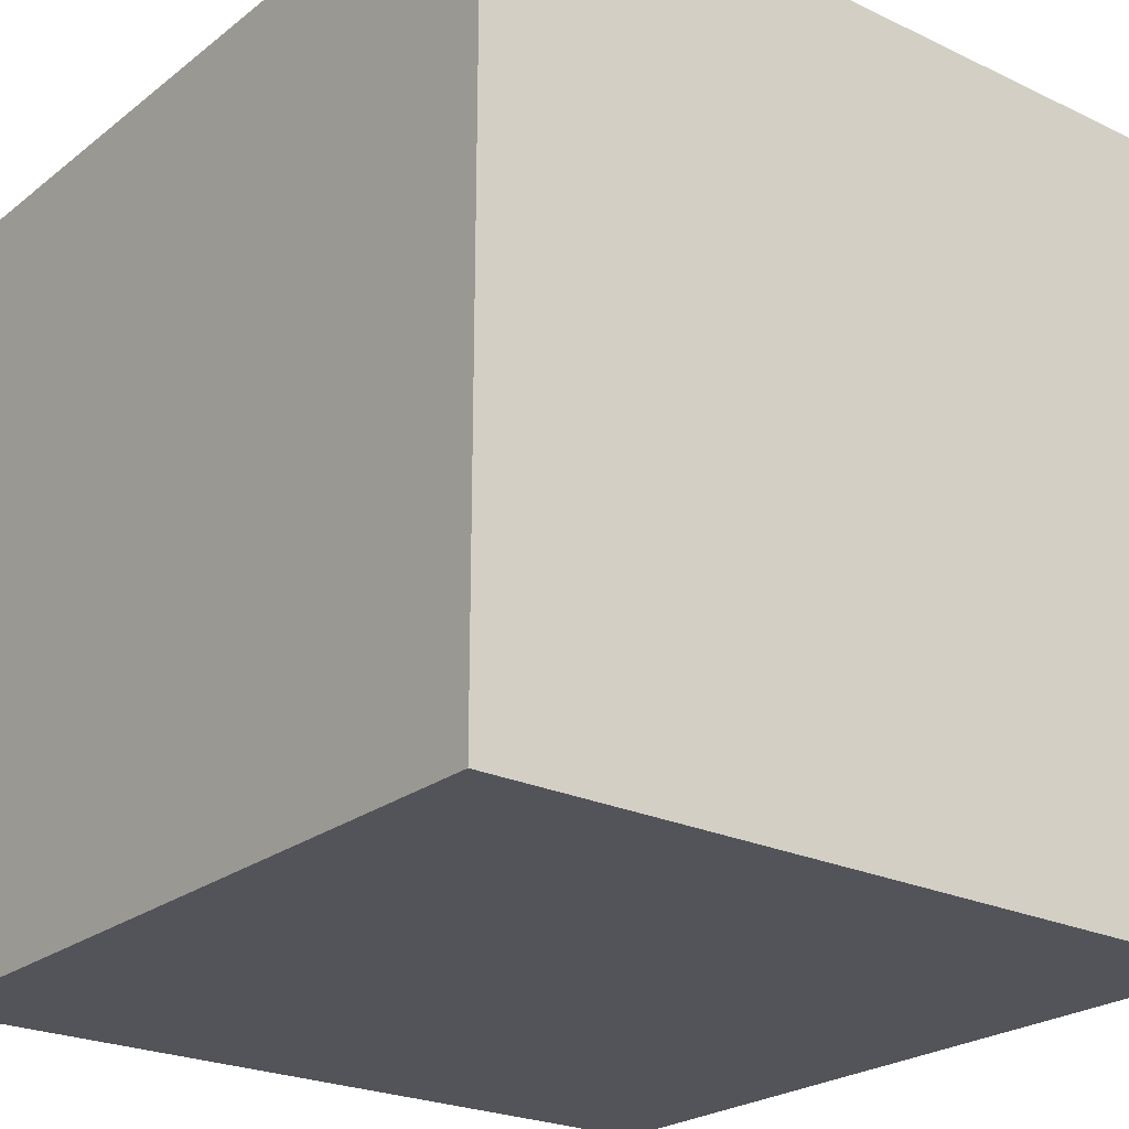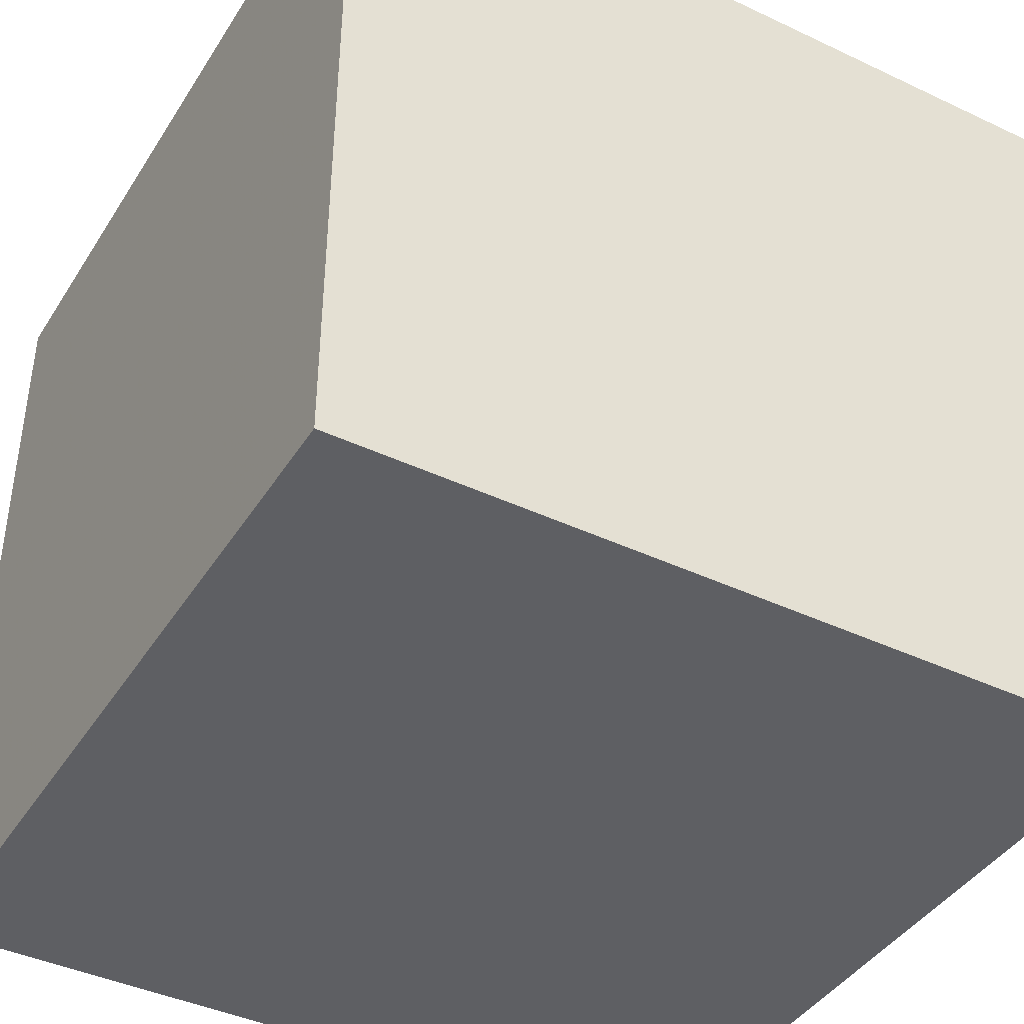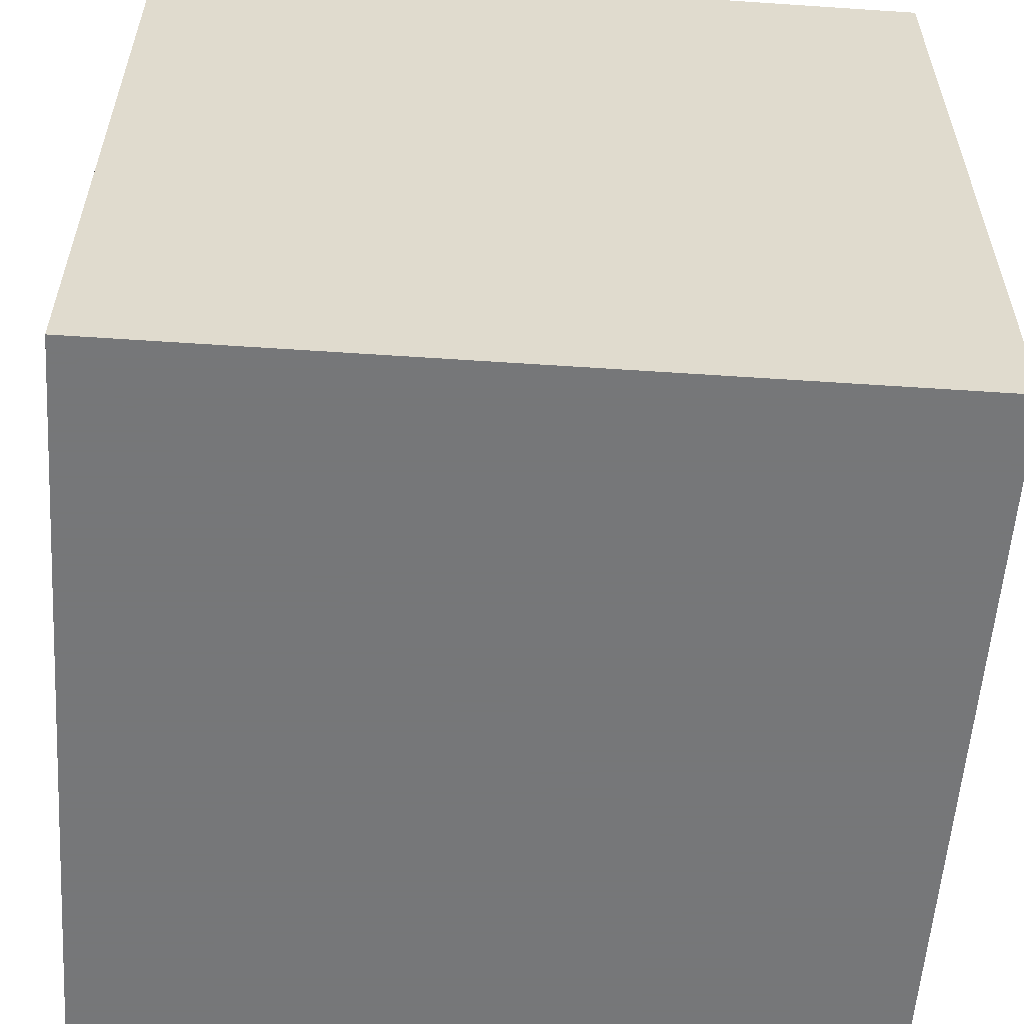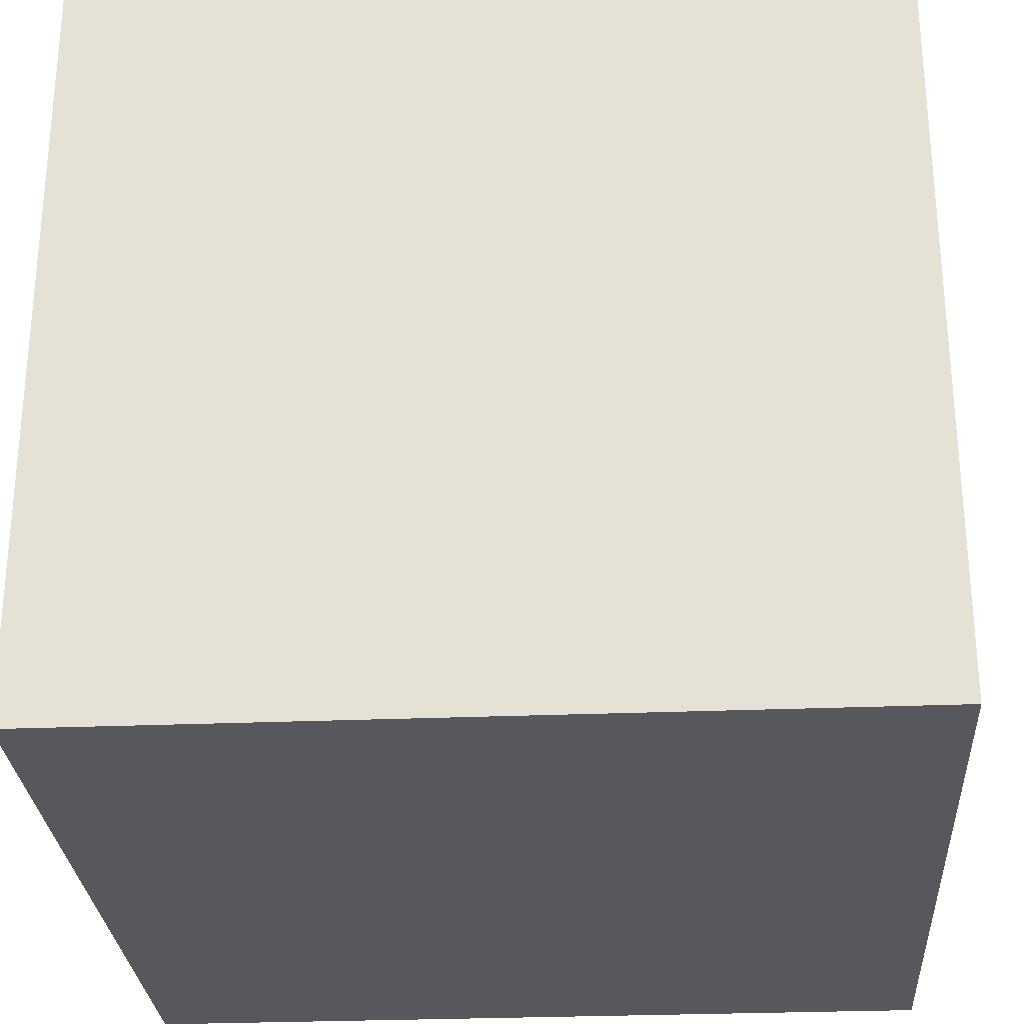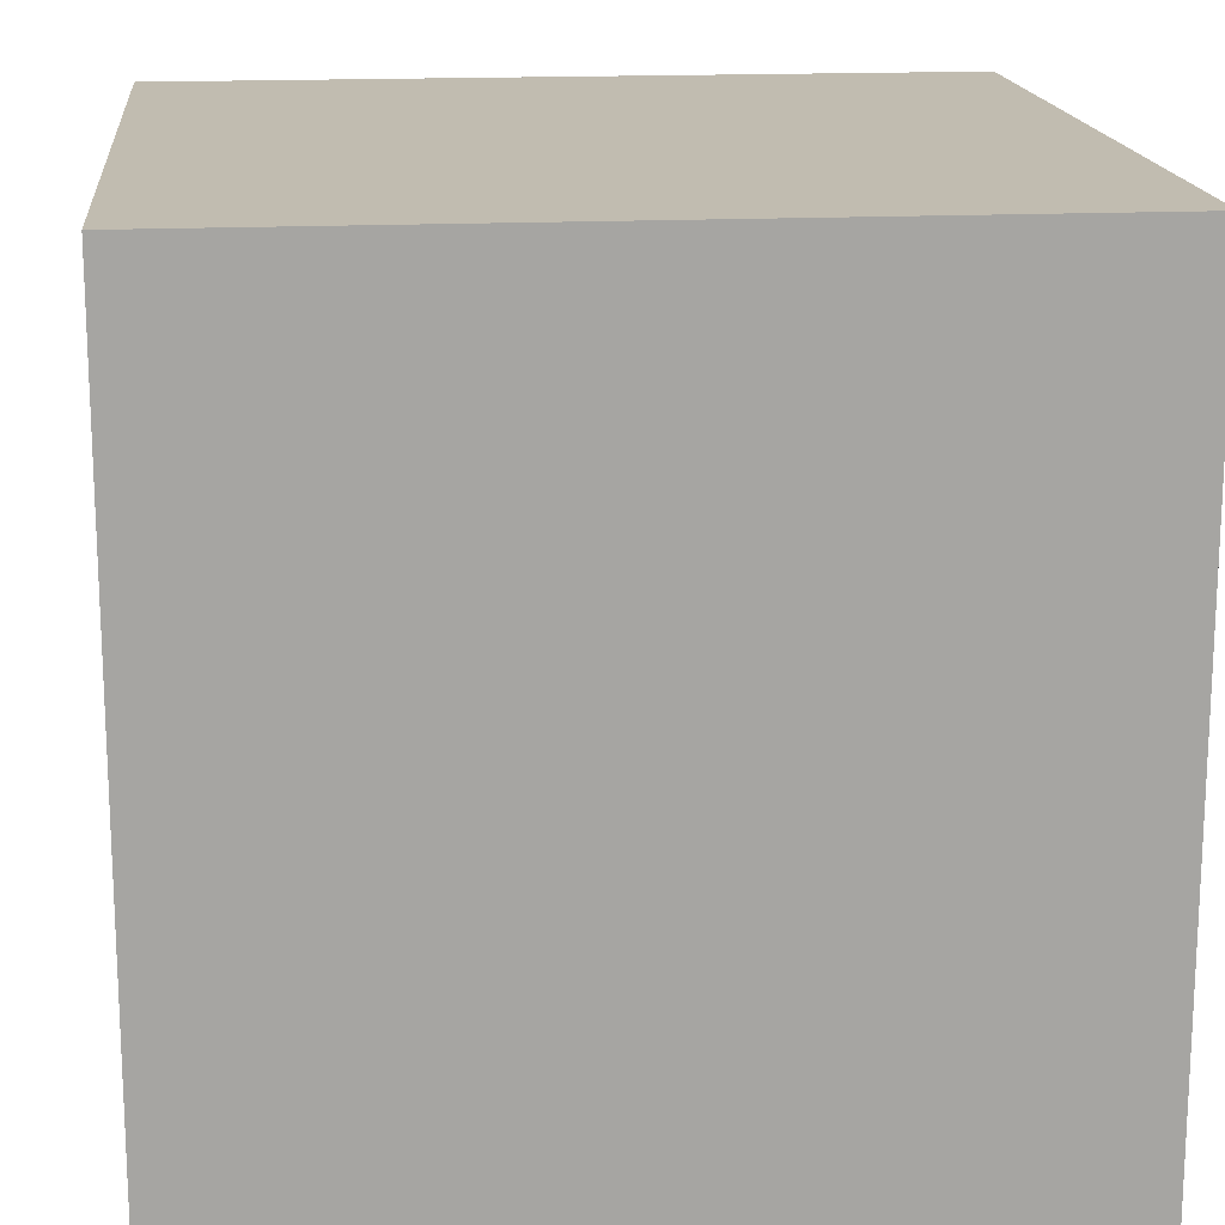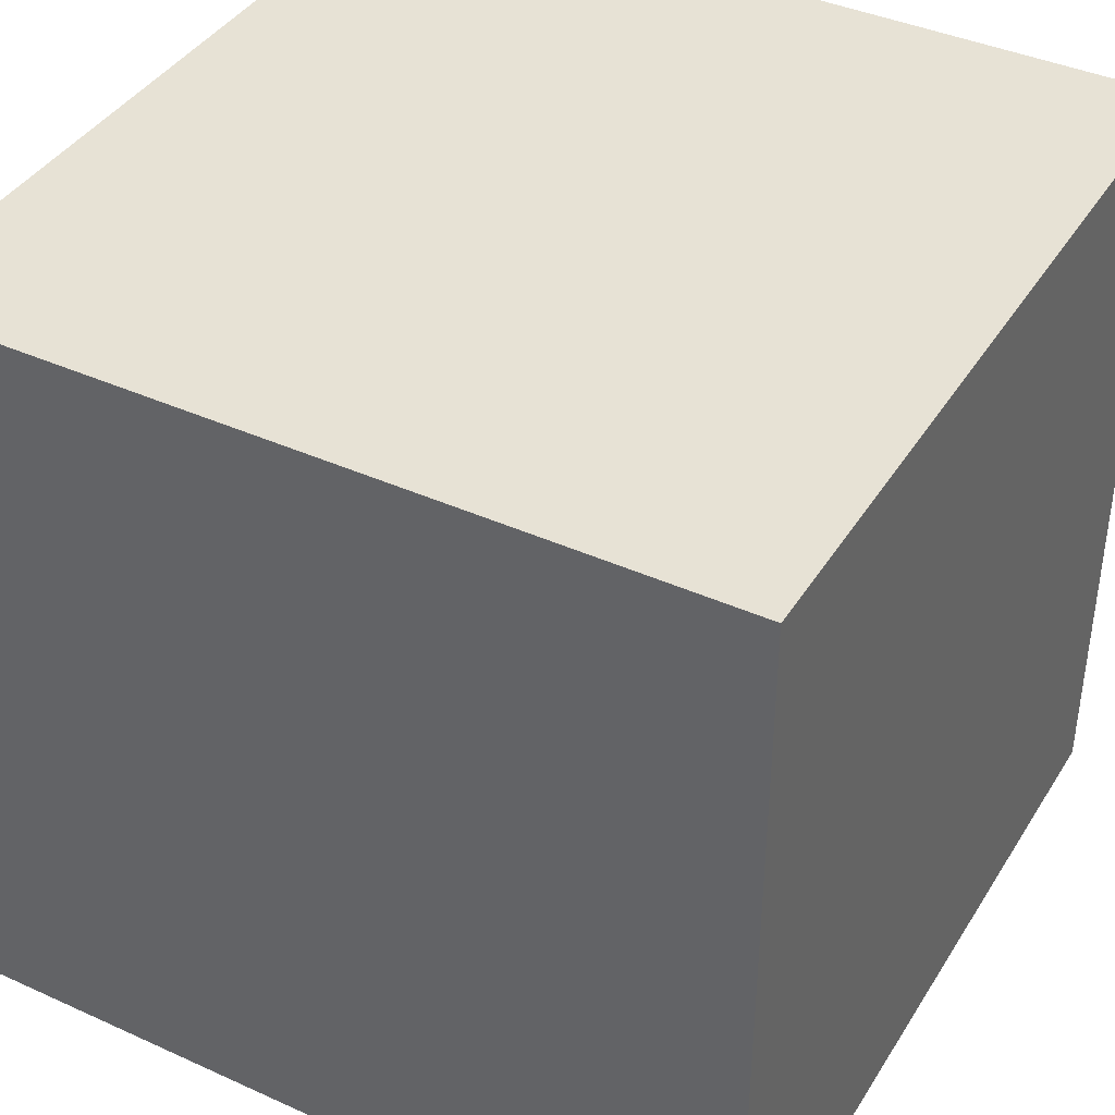
<metadata>
{"format":"obj","ext":"obj","renderer":"f3d","projection":"perspective","resolution":1024,"background":"white","views":[{"elev":-23.8,"azim":51.7,"up":"+Z"},{"elev":-41.6,"azim":60.3,"up":"+Y"},{"elev":-57.1,"azim":-4.0,"up":"+Z"},{"elev":-28.1,"azim":93.6,"up":"+Y"},{"elev":16.6,"azim":174.3,"up":"+Y"},{"elev":40.2,"azim":-60.9,"up":"+Z"}]}
</metadata>
<code>
o Cube
v 1 -1 -1
v 1 -1 1
v -1 -1 1
v -1 -1 -1
v 1 1 -1
v 1 1 1
v -1 1 1
v -1 1 -1
f 1 5 6 2
f 3 4 8 7
f 2 3 7 6
f 5 1 4 8
f 5 8 7 6
f 1 4 3 2

</code>
